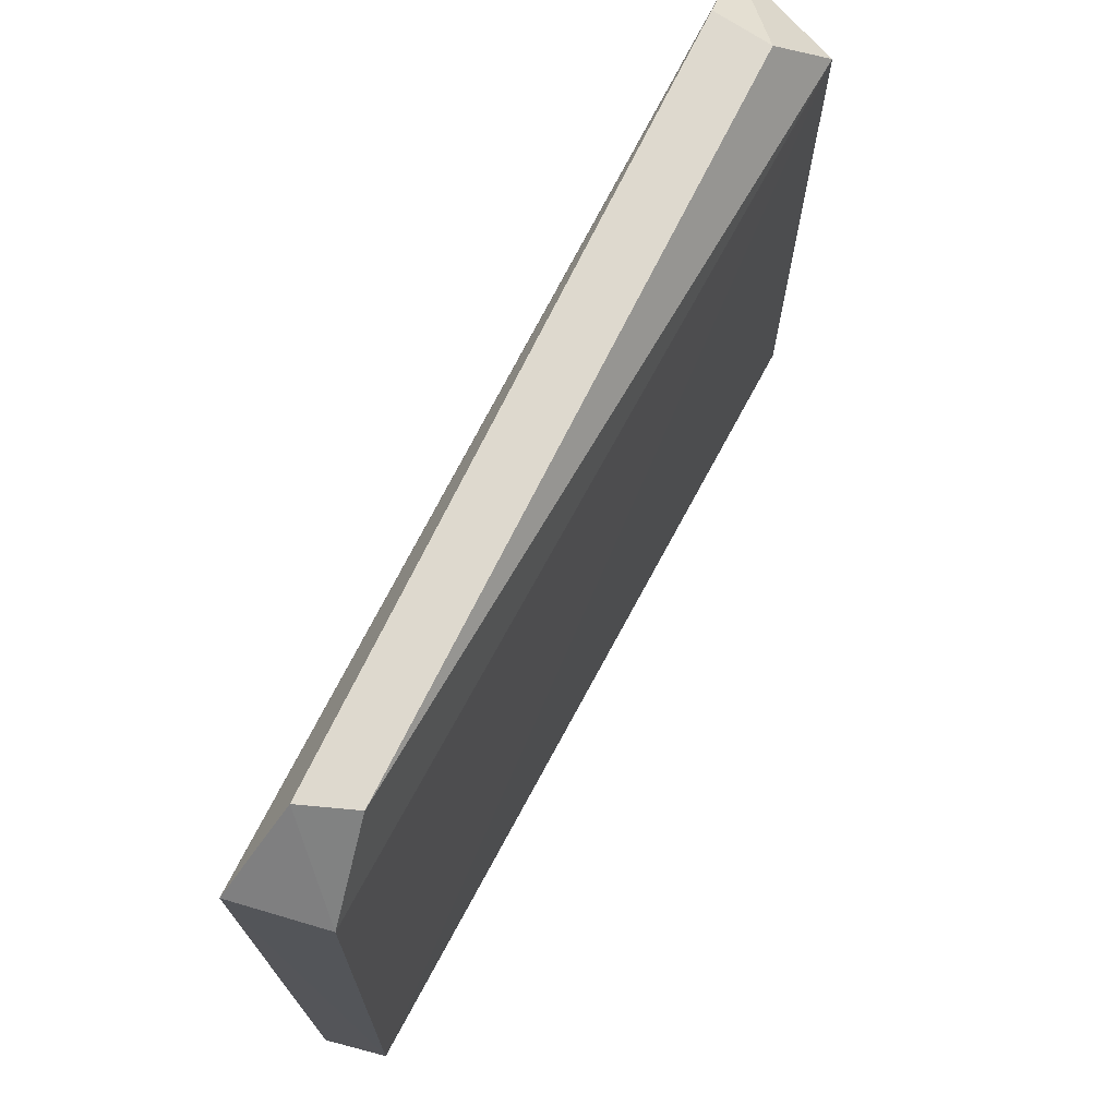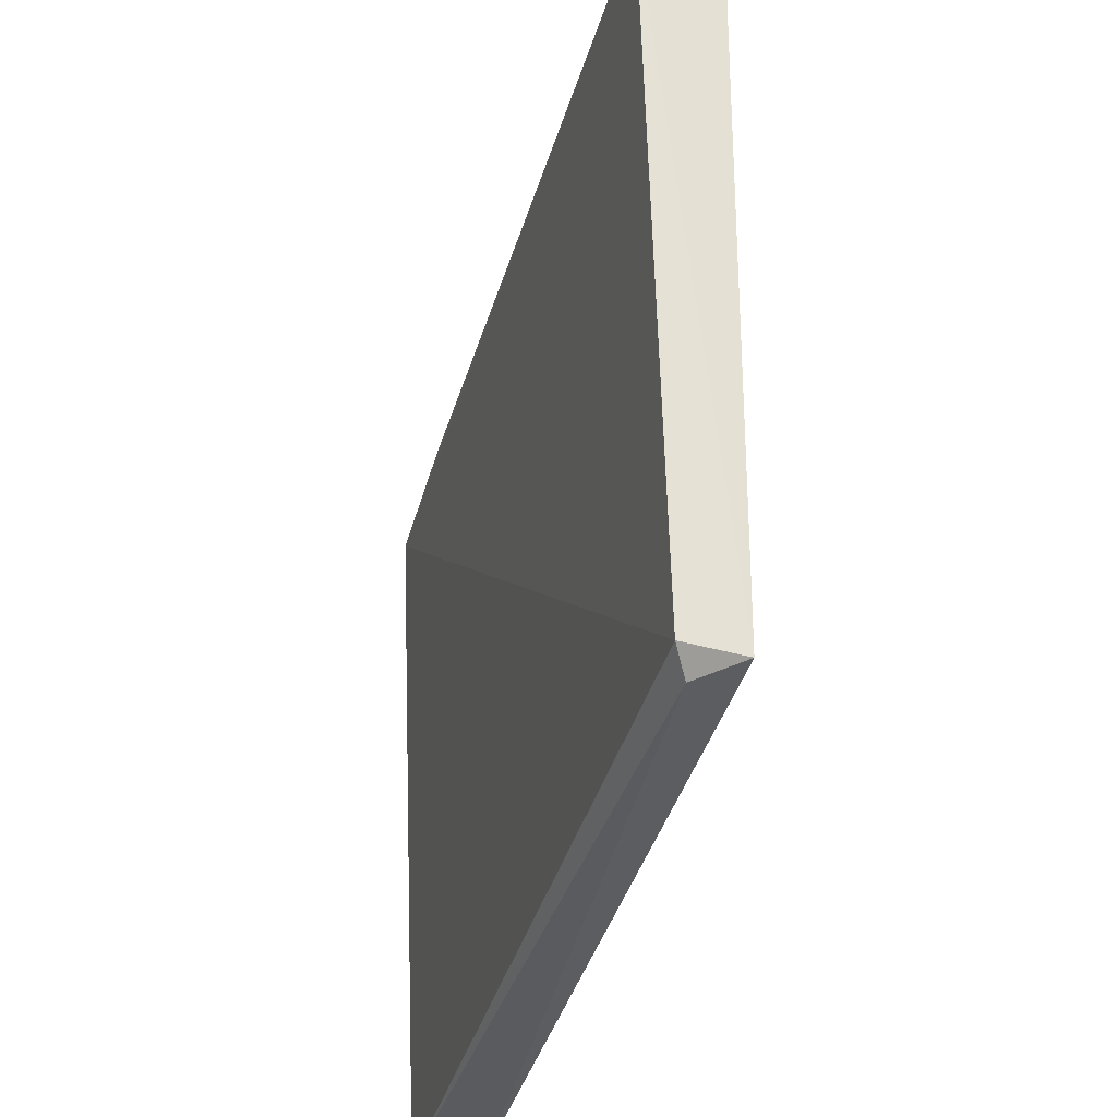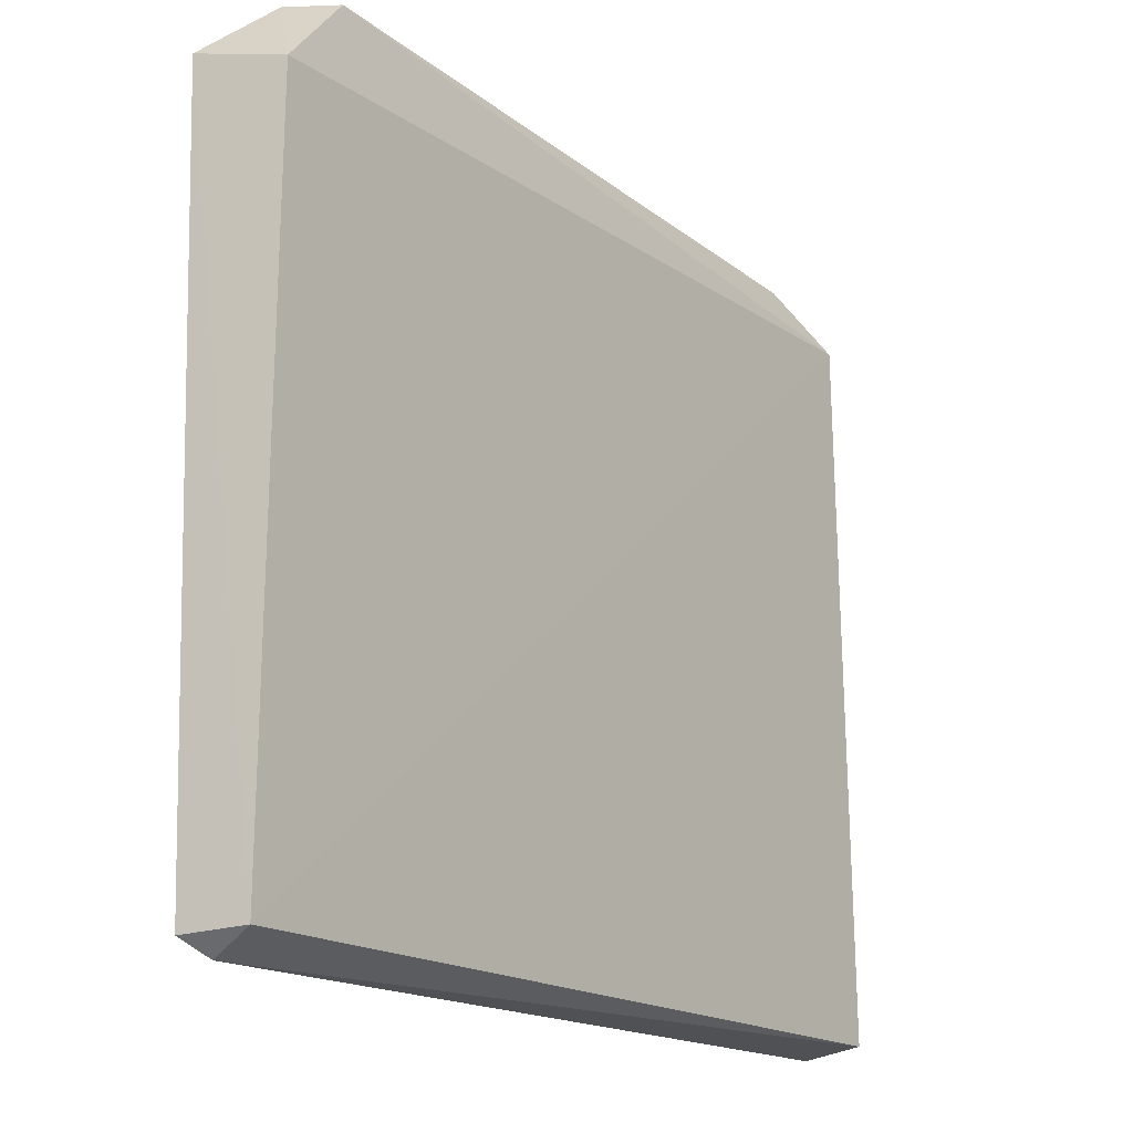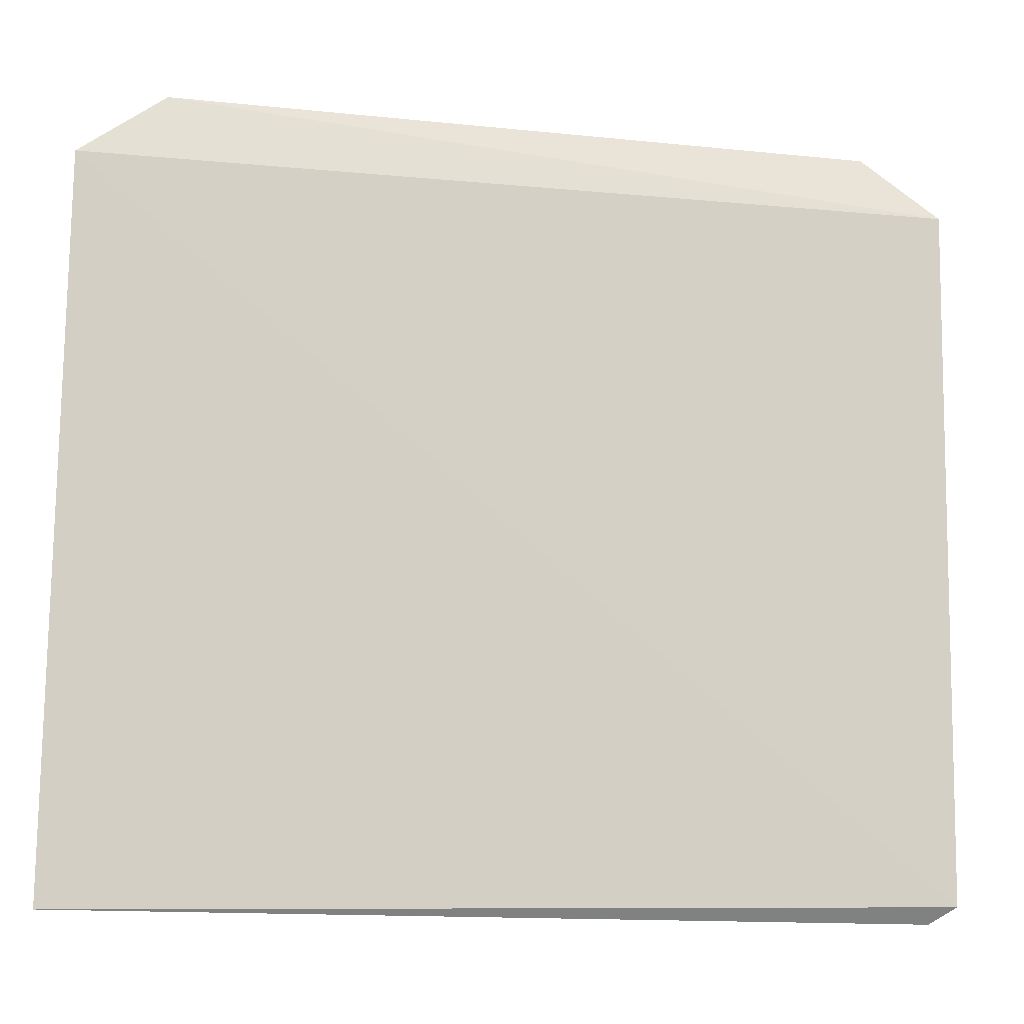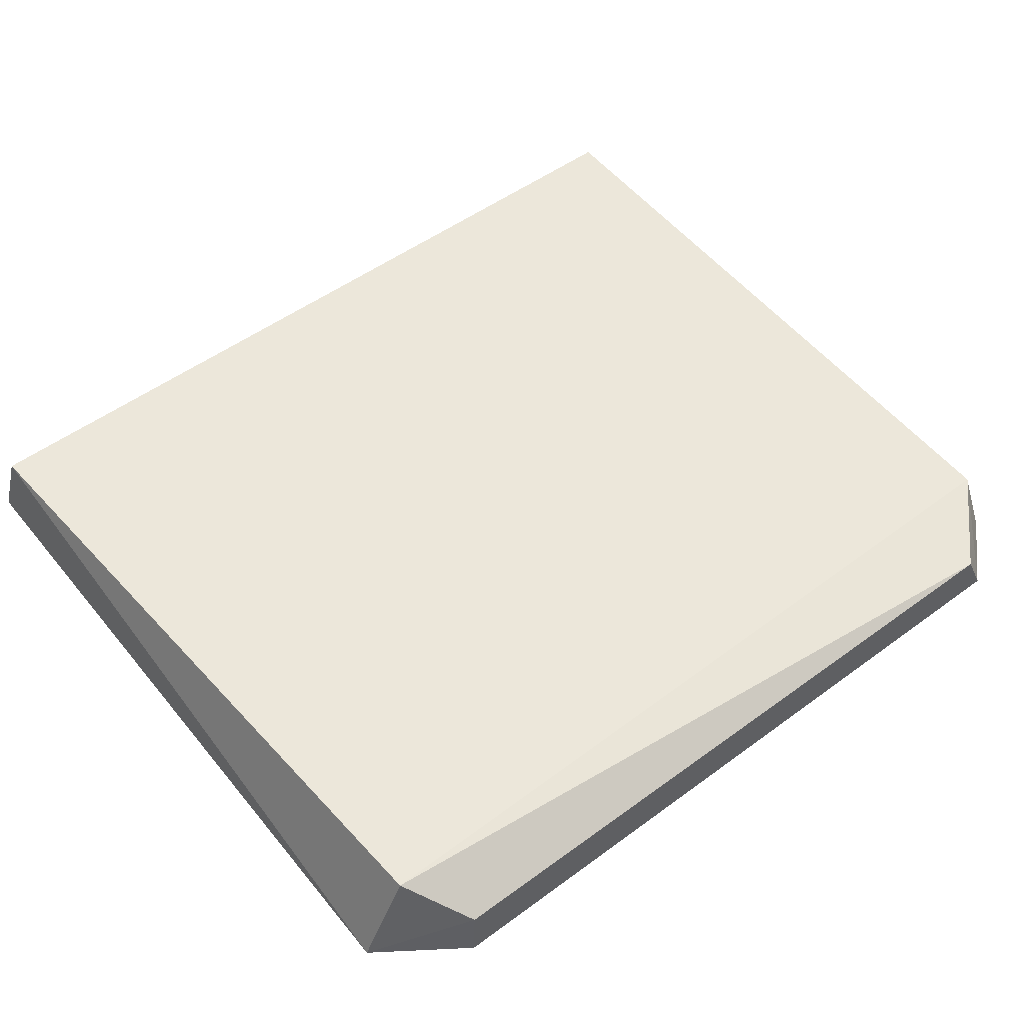
<metadata>
{"format":"obj","ext":"obj","renderer":"f3d","projection":"perspective","resolution":1024,"background":"white","views":[{"elev":71.3,"azim":116.6,"up":"+Z"},{"elev":-35.5,"azim":74.8,"up":"+Z"},{"elev":-16.5,"azim":124.8,"up":"+Z"},{"elev":-13.6,"azim":-15.1,"up":"+Z"},{"elev":55.3,"azim":-38.7,"up":"+Y"}]}
</metadata>
<code>
v 0.01055 -0.05122 0.0426
v 0.01314 -0.05328 0.0409
v 0.01266 -0.05115 0.02166
v -0.01082 -0.05054 0.02131
v -0.01113 -0.05329 0.04039
v -0.009863 -0.05028 0.04049
v 0.01264 -0.05096 0.04039
v -0.008762 -0.05289 0.04231
v 0.013 -0.05282 0.02154
v 0.01111 -0.05257 0.04272
v -0.008624 -0.05133 0.04219
v -0.01124 -0.05241 0.02107
v 0.01233 -0.05241 0.0211
f 6 3 4
f 6 4 5
f 7 2 3
f 7 6 1
f 7 3 6
f 8 5 2
f 9 3 2
f 9 2 5
f 10 7 1
f 10 2 7
f 10 8 2
f 11 6 5
f 11 5 8
f 11 1 6
f 11 10 1
f 11 8 10
f 12 9 5
f 12 5 4
f 13 12 4
f 13 4 3
f 13 3 9
f 13 9 12

</code>
